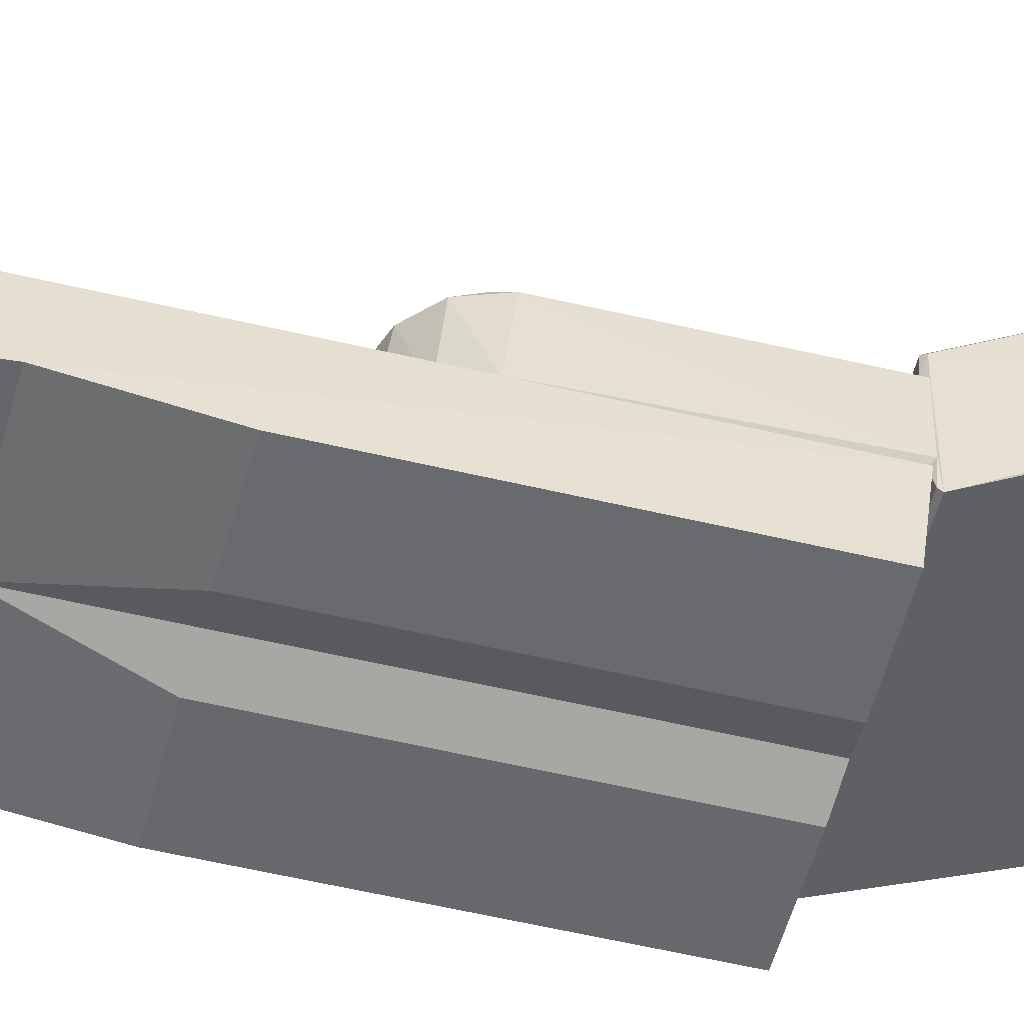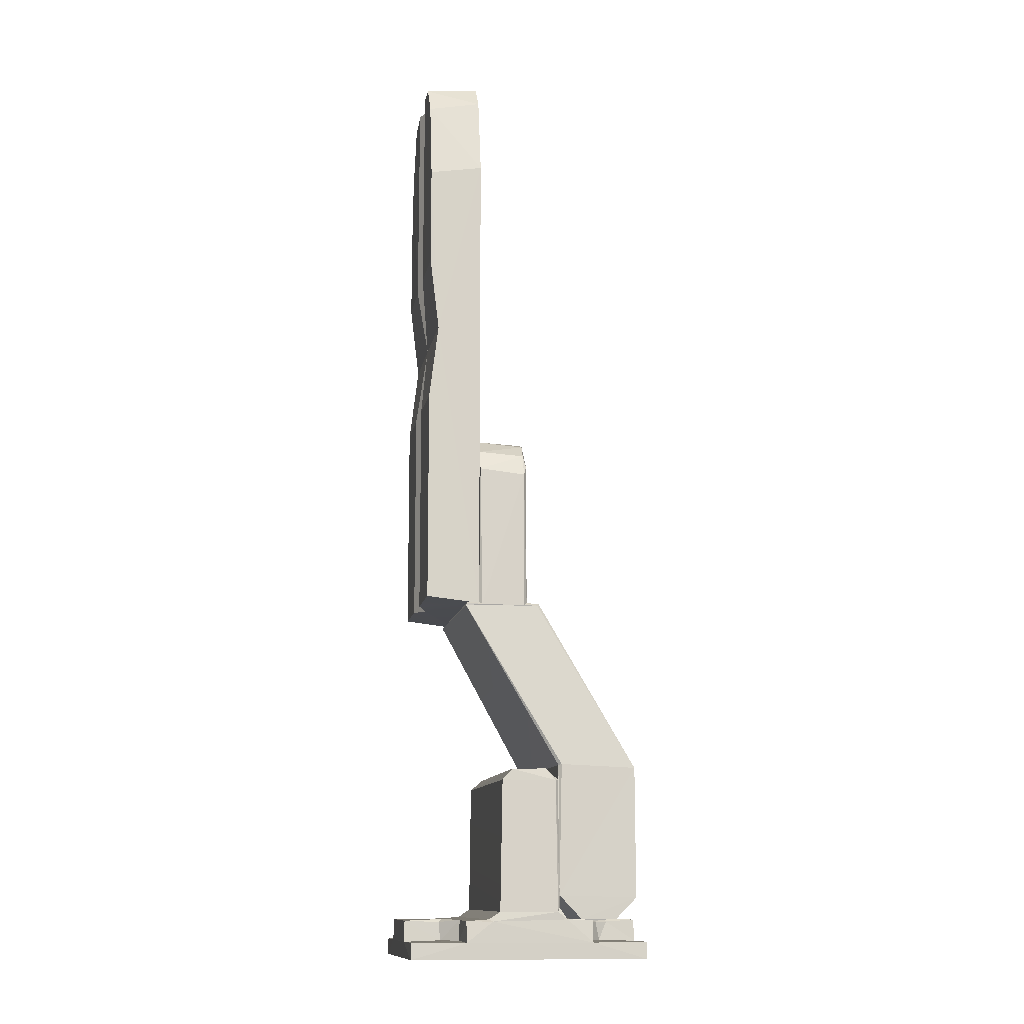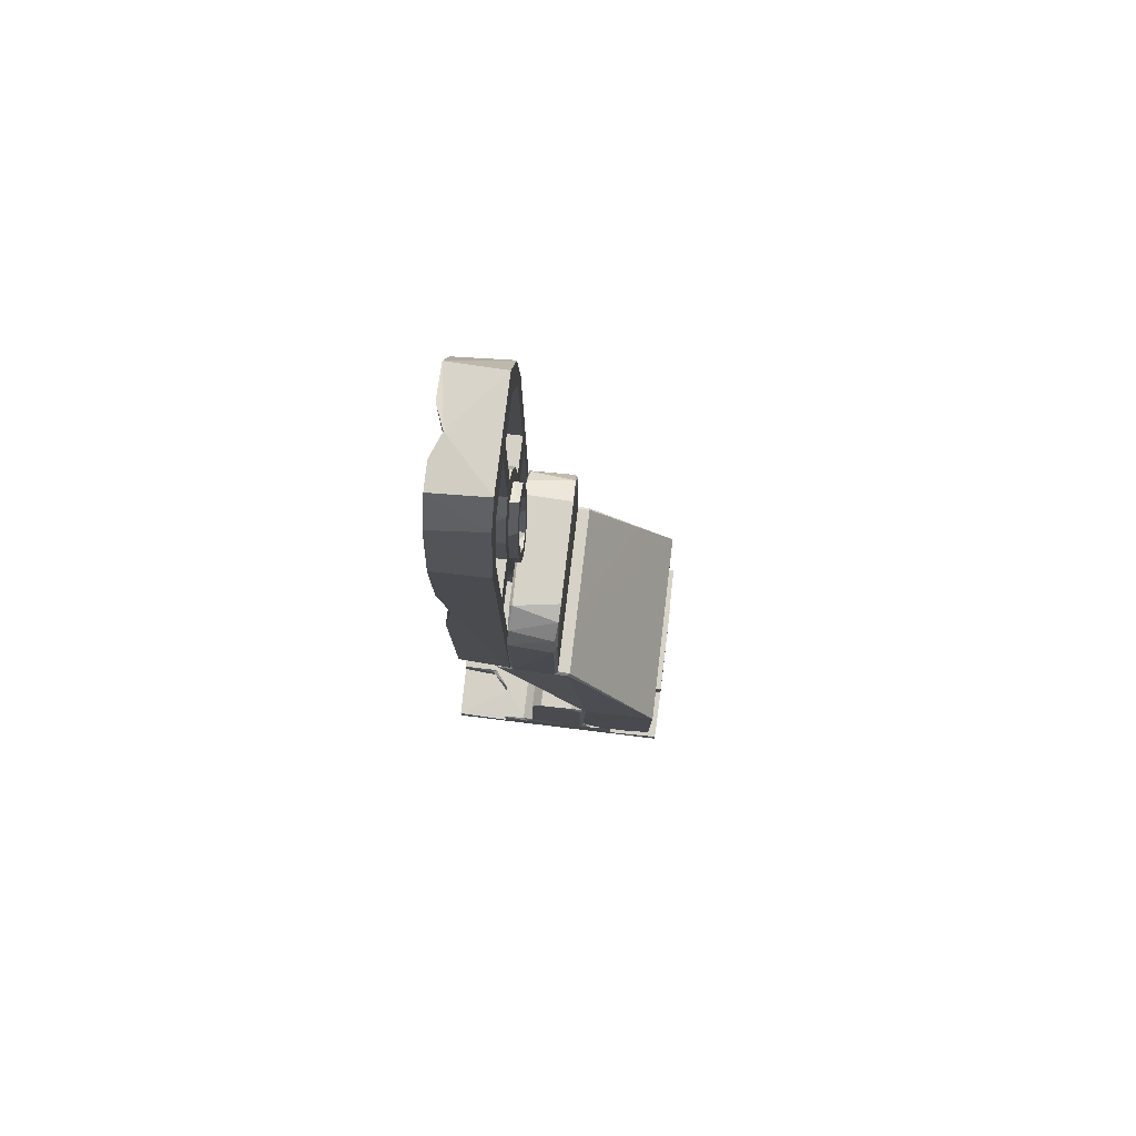
<metadata>
{"format":"obj","ext":"obj","renderer":"f3d","projection":"perspective","resolution":1024,"background":"white","views":[{"elev":-52.8,"azim":75.4,"up":"+Y"},{"elev":-12.3,"azim":80.0,"up":"+Z"},{"elev":78.7,"azim":96.9,"up":"+Z"}]}
</metadata>
<code>
o node1_Part__Feature001.003
v 0.002354 0.00942 0.04754
v -2e-06 0.01281 0.04499
v 0.003367 0.00942 0.0458
v 0.00121 0.009422 0.0482
v -0.0009 0.009423 0.04837
v -0.002569 0.009414 0.0473
v -0.003461 0.009426 0.04546
v -0.0104 0.01839 0.003964
v 0.0103 0.01968 0.004
v -0.01031 0.0197 0.004
v 0.0104 0.01821 0.003998
v -0.01033 0.01741 0.006312
v 0.01021 0.01744 0.00511
v -0.0104 0.01741 0.00477
v 0.01034 0.01741 0.006348
v -0.01035 0.002563 0.0018
v -0.01046 0.008072 0.001741
v -0.01037 0.002524 0.000133
v -0.01034 0.008029 0.003838
v -0.0105 0.01067 0.003808
v -0.01038 0.01279 0.01885
v -0.0105 0.01704 0.01771
v -0.01038 0.01158 0.01777
v -0.0104 0.01145 0.004799
v -0.01033 0.01622 0.01883
v -0.01046 0.02075 0.001741
v -0.01026 0.0208 0.00392
v -0.01039 0.0263 0.000164
v -0.01035 0.02626 0.0018
v 0.01021 0.01028 0.004018
v 0.006784 0.00787 0.003922
v 0.01034 0.008029 0.003838
v -0.01021 0.01026 0.004015
v -0.006688 0.007826 0.003913
v -0.005033 0.005965 0.003875
v -0.004875 0.002588 0.003875
v 0.004882 0.006314 0.003998
v 0.004875 0.002538 0.003825
v 0.01035 0.002563 0.0018
v 0.004862 0.002482 0.001761
v 0.01038 0.002535 0.000153
v -0.004861 0.002482 0.001761
v 0.01039 0.02628 0.000133
v 0.004901 0.02635 0.001761
v 0.01035 0.02626 0.0018
v -0.004838 0.0263 0.003838
v 0.004839 0.02625 0.003885
v -0.004913 0.02632 0.001779
v -0.00474 0.02309 0.003992
v 0.004737 0.02311 0.00399
v 0.01041 0.01162 0.01772
v 0.0104 0.01141 0.004752
v 0.01033 0.01606 0.01887
v 0.01038 0.01261 0.0188
v 0.01027 0.02076 0.003932
v 0.01046 0.0208 0.001745
v 0.01047 0.008072 0.001741
v 0.0105 0.01065 0.003799
v 0.0105 0.01704 0.01771
v 0.0105 0.01723 0.00473
v 0.007073 0.02101 0.0019
v 0.005207 0.02254 0.0019
v 0.005031 0.02335 0.003701
v 0.005556 0.02213 0.0037
v 0.006974 0.02102 0.003699
v 0.005151 0.006139 0.0019
v 0.006993 0.007813 0.0019
v 0.005121 0.005962 0.003694
v -0.007105 0.02099 0.0019
v -0.005206 0.02254 0.0019
v -0.006963 0.02103 0.003689
v -0.005556 0.02213 0.0037
v -0.005031 0.02334 0.003703
v -0.005051 0.005645 0.0019
v -0.007155 0.007844 0.0019
v -0.005778 0.006963 0.0019
v 0.0102 0.01733 0.01777
v -0.01019 0.01735 0.01768
v -0.006566 0.02082 0.003997
v 0.006603 0.0208 0.003997
v -0.01029 0.02317 0.004009
v -0.008802 0.01565 0.03593
v 0.008804 0.01567 0.03591
v -0.01039 0.02522 0.01919
v 0.0104 0.02525 0.01904
v 0.008747 0.01441 0.036
v -0.008749 0.01441 0.03601
v -0.00533 0.0143 0.05381
v -0.008657 0.01441 0.04983
v -0.007802 0.01424 0.05229
v 0.0048 0.01433 0.05383
v 0.008538 0.01441 0.05053
v 0.006547 0.01429 0.05325
v 0.005532 0.009717 0.05386
v -0.005468 0.009491 0.05375
v -0.008779 0.009461 0.05012
v -0.007084 0.009504 0.05282
v 0.005491 0.009412 0.05356
v -0.008745 0.009414 0.036
v -0.003062 0.009426 0.04349
v -0.001954 0.009418 0.04216
v 0.007738 0.009533 0.05224
v 0.008802 0.009508 0.0502
v 0.000144 0.009433 0.04151
v 0.003168 0.009425 0.04377
v 0.008749 0.009414 0.03601
v 0.001943 0.009422 0.04219
v 0.00901 0.008125 0.03585
v -0.009015 0.008044 0.03574
v -0.01019 0.0174 0.01925
v 0.008962 0.008021 0.03558
v 0.01019 0.01739 0.01925
v -0.01036 0.02531 0.006144
v 0.01038 0.02526 0.006119
v 0.01029 0.02317 0.004009
v 0.01048 0.01768 0.01932
v -0.01048 0.01768 0.01932
v -0.009055 0.01547 0.03571
v -0.009055 0.0141 0.03573
v -0.009049 0.009712 0.03574
v -0.008945 0.01411 0.04996
v 0.008973 0.01411 0.04968
v 0.00905 0.009716 0.03574
v 0.009056 0.01411 0.03573
v 0.009056 0.01547 0.03571
v -0.008395 0.009713 0.05146
v 0.008197 0.01412 0.05185
v -0.009823 0.0175 0.01111
v -0.00897 0.01753 0.009498
v -0.009829 0.02041 0.01161
v -0.008382 0.02041 0.008978
v -0.005245 0.02041 0.01572
v -0.005419 0.01772 0.01575
v -0.006987 0.02041 0.01564
v -0.007581 0.01771 0.01546
v -0.007903 0.01771 0.008742
v -0.008937 0.02041 0.01449
v -0.006166 0.01772 0.008207
v -0.006 0.02041 0.008208
v -0.00901 0.01771 0.01427
v -0.009712 0.01772 0.01274
v -0.008164 0.01741 0.01549
v -0.009805 0.01741 0.01358
v -0.00216 0.01771 0.01179
v -0.001917 0.01741 0.01288
v -0.002761 0.01771 0.01394
v -0.003453 0.01741 0.0152
v -0.003756 0.01771 0.01503
v -0.005659 0.01741 0.01611
v -0.007442 0.01741 0.008156
v -0.0048 0.01741 0.008044
v -0.002534 0.01741 0.009761
v -0.004241 0.01771 0.008647
v -0.002989 0.01771 0.009726
v -0.003062 0.02041 0.01449
v -0.003617 0.02041 0.008978
v -0.002171 0.02041 0.01161
v 0.002171 0.02041 0.01161
v 0.002472 0.01754 0.01027
v 0.003618 0.02041 0.008978
v 0.006755 0.02041 0.01572
v 0.006581 0.01772 0.01575
v 0.005013 0.02041 0.01564
v 0.004419 0.01771 0.01546
v 0.004097 0.01771 0.008742
v 0.003063 0.02041 0.01449
v 0.005834 0.01772 0.008207
v 0.006 0.02041 0.008208
v 0.00299 0.01771 0.01427
v 0.002158 0.0176 0.01248
v 0.002779 0.01741 0.01464
v 0.009967 0.01741 0.01086
v 0.009844 0.01741 0.01344
v 0.00984 0.01771 0.01179
v 0.009239 0.01771 0.01394
v 0.008363 0.01759 0.01505
v 0.005934 0.01741 0.01618
v 0.008496 0.01741 0.00874
v 0.004167 0.01741 0.008277
v 0.006599 0.01741 0.007966
v 0.007759 0.01771 0.008647
v 0.009011 0.01771 0.009726
v 0.008938 0.02041 0.01449
v 0.008383 0.02041 0.008978
v 0.009829 0.02041 0.01161
f 1 2 3
f 4 2 1
f 4 5 2
f 5 6 2
f 7 2 6
f 8 9 10
f 8 11 9
f 12 13 14
f 12 15 13
f 16 17 18
f 19 20 17
f 21 22 23
f 23 22 24
f 24 22 14
f 21 25 22
f 14 8 20
f 24 14 20
f 20 26 17
f 8 26 20
f 8 27 26
f 26 28 17
f 17 28 18
f 26 29 28
f 30 31 32
f 30 33 31
f 31 33 34
f 33 19 34
f 35 36 37
f 37 36 38
f 31 34 37
f 34 35 37
f 39 40 41
f 38 42 40
f 36 42 38
f 16 18 42
f 18 41 40
f 18 40 42
f 43 44 45
f 44 46 47
f 48 46 44
f 28 29 48
f 43 28 44
f 44 28 48
f 49 47 46
f 49 50 47
f 18 43 41
f 18 28 43
f 51 23 52
f 23 24 52
f 25 21 53
f 53 21 54
f 55 11 56
f 43 56 57
f 43 57 41
f 57 39 41
f 45 56 43
f 58 32 57
f 59 52 60
f 59 51 52
f 59 54 51
f 53 54 59
f 60 52 58
f 11 60 58
f 56 58 57
f 56 11 58
f 45 61 56
f 62 61 45
f 44 62 45
f 63 64 62
f 62 65 61
f 64 65 62
f 47 63 44
f 44 63 62
f 65 56 61
f 65 55 56
f 66 40 39
f 67 39 57
f 67 66 39
f 67 31 66
f 31 68 66
f 32 67 57
f 32 31 67
f 68 38 66
f 66 38 40
f 29 26 69
f 29 70 48
f 29 69 70
f 69 71 70
f 71 72 70
f 72 73 70
f 27 71 69
f 27 69 26
f 73 46 48
f 73 48 70
f 16 42 74
f 75 74 76
f 75 16 74
f 17 16 75
f 74 35 76
f 35 34 76
f 76 34 75
f 36 35 74
f 36 74 42
f 75 19 17
f 34 19 75
f 52 24 30
f 24 33 30
f 8 14 11
f 11 14 13
f 77 78 25
f 53 77 25
f 54 21 23
f 51 54 23
f 71 27 79
f 71 79 72
f 79 49 72
f 72 49 73
f 46 73 49
f 10 27 8
f 78 12 22
f 12 14 22
f 25 78 22
f 47 50 63
f 63 50 64
f 50 80 64
f 64 80 65
f 80 55 65
f 24 20 33
f 11 55 9
f 19 33 20
f 13 60 11
f 15 60 13
f 59 15 77
f 59 60 15
f 77 53 59
f 30 58 52
f 32 58 30
f 37 38 68
f 31 37 68
f 79 81 49
f 79 27 81
f 82 83 84
f 83 85 84
f 82 86 83
f 87 86 82
f 88 89 90
f 91 89 88
f 92 89 91
f 86 87 92
f 92 87 89
f 92 91 93
f 88 94 91
f 95 94 88
f 96 6 97
f 97 6 95
f 6 5 95
f 96 7 6
f 95 5 98
f 96 99 7
f 99 100 7
f 5 4 98
f 4 1 98
f 99 101 100
f 98 1 102
f 1 103 102
f 99 104 101
f 3 103 1
f 105 106 3
f 107 106 105
f 3 106 103
f 104 106 107
f 99 106 104
f 99 108 106
f 109 108 99
f 110 111 109
f 112 111 110
f 78 77 110
f 77 112 110
f 15 112 77
f 110 12 78
f 84 85 113
f 85 114 113
f 55 80 115
f 115 80 50
f 15 114 85
f 15 85 116
f 9 115 114
f 9 114 15
f 113 12 84
f 84 12 117
f 81 10 113
f 113 10 12
f 117 118 84
f 117 109 118
f 119 109 120
f 119 118 109
f 120 96 121
f 120 121 119
f 122 123 124
f 103 123 122
f 111 123 108
f 125 124 111
f 111 124 123
f 125 116 85
f 111 116 125
f 9 12 10
f 15 12 9
f 115 50 114
f 49 113 50
f 50 113 114
f 49 81 113
f 95 88 90
f 97 95 90
f 126 97 90
f 126 90 121
f 96 126 121
f 103 122 127
f 102 103 127
f 102 127 93
f 94 102 93
f 94 93 91
f 106 108 123
f 111 112 116
f 103 106 123
f 102 94 98
f 94 95 98
f 126 96 97
f 112 15 116
f 99 96 120
f 9 55 115
f 109 99 120
f 110 109 117
f 85 83 125
f 117 12 110
f 125 86 124
f 83 86 125
f 10 81 27
f 86 92 122
f 86 122 124
f 127 122 92
f 127 92 93
f 121 90 89
f 89 87 119
f 89 119 121
f 82 84 118
f 87 118 119
f 87 82 118
f 3 2 105
f 107 105 2
f 100 2 7
f 100 101 2
f 101 104 2
f 104 107 2
f 108 109 111
f 128 129 130
f 130 129 131
f 132 133 134
f 133 135 134
f 129 136 131
f 134 135 137
f 131 138 139
f 136 138 131
f 135 140 137
f 140 141 137
f 137 141 130
f 141 128 130
f 135 142 140
f 142 143 140
f 144 145 146
f 140 143 141
f 146 147 148
f 145 147 146
f 143 128 141
f 148 147 133
f 147 149 133
f 133 149 135
f 149 142 135
f 150 147 151
f 151 147 152
f 149 147 150
f 152 147 145
f 143 142 128
f 142 149 128
f 128 149 129
f 129 149 150
f 153 152 154
f 151 152 153
f 154 152 144
f 152 145 144
f 129 150 136
f 136 150 138
f 150 151 138
f 138 151 153
f 144 146 155
f 146 148 155
f 139 153 156
f 138 153 139
f 155 148 132
f 148 133 132
f 153 154 156
f 156 154 157
f 154 144 157
f 157 144 155
f 155 132 134
f 155 134 137
f 155 137 130
f 156 155 130
f 156 130 131
f 156 157 155
f 156 131 139
f 158 159 160
f 161 162 163
f 162 164 163
f 159 165 160
f 163 164 166
f 160 167 168
f 165 167 160
f 164 169 166
f 169 170 166
f 166 170 158
f 170 159 158
f 164 171 169
f 172 173 174
f 174 173 175
f 169 171 170
f 173 176 175
f 176 177 162
f 162 177 164
f 177 171 164
f 178 173 172
f 177 173 178
f 177 176 173
f 159 171 179
f 179 171 180
f 180 177 178
f 171 177 180
f 170 171 159
f 180 178 181
f 181 178 182
f 178 172 182
f 182 172 174
f 159 179 165
f 165 179 167
f 179 180 167
f 167 180 181
f 174 175 183
f 175 176 183
f 168 181 184
f 167 181 168
f 183 176 161
f 176 162 161
f 181 182 184
f 184 182 185
f 182 174 185
f 185 174 183
f 160 166 158
f 184 161 163
f 184 183 161
f 184 185 183
f 184 163 168
f 168 163 166
f 168 166 160
o node0_Part__Feature.002
v -0.00086 0.005115 0.06069
v -0.00174 0.00942 0.06351
v -0.001526 0.005115 0.0685
v -0.001297 0.009421 0.06947
v 0.000156 0.009419 0.07132
v 0.000861 0.005115 0.07022
v -0.000156 0.009419 0.05959
v -0.002086 0.009444 0.06634
v -0.002153 0.01028 0.06685
v -0.001465 0.009443 0.0706
v -0.00107 0.01028 0.07203
v 0.000722 0.009446 0.05878
v -0.000723 0.01029 0.0584
v -0.000698 0.009445 0.05886
v -1.1e-05 0.009444 0.07248
v -0.001819 0.009448 0.06173
v -0.001967 0.01028 0.06239
v -0.002887 0.009446 0.06211
v -0.002975 0.009448 0.06778
v -0.003009 0.01029 0.06638
v -0.002455 0.01029 0.0597
v -0.001792 0.009446 0.07392
v 0.00036 0.01029 0.07531
v -0.001871 0.01029 0.07346
v 0.000521 0.009446 0.07551
v -0.001785 0.009446 0.05714
v -0.00097 0.01028 0.05605
v 1.5e-05 0.009448 0.0553
v 0.001026 0.01029 0.05599
v 0.002263 0.003965 0.07297
v 0.004843 0.004003 0.0944
v 0.002269 0.003992 0.09449
v 0.007075 0.004002 0.09125
v 0.008675 0.004009 0.08311
v 0.008757 0.003996 0.073
v 0.008763 0.00402 0.03645
v 0.008759 0.003997 0.05791
v 0.002248 0.003969 0.05799
v 0.00227 0.003994 0.03639
v -0.002262 0.003965 0.07297
v -0.002268 0.003992 0.09449
v -0.005692 0.00402 0.09402
v -0.007818 0.00399 0.08842
v -0.008709 0.004007 0.08185
v -0.008758 0.003996 0.073
v -0.002274 0.003992 0.0364
v -0.002244 0.00397 0.058
v -0.008759 0.003996 0.05789
v -0.008772 0.004029 0.03644
v 0.008809 0.004914 0.06545
v 0.008786 0.009396 0.08395
v 0.008931 0.009377 0.03586
v -0.008804 0.004911 0.06545
v -0.008893 0.009393 0.08172
v -0.008931 0.009377 0.03586
v 0 0.004911 0.09469
v 0 0.004871 0.06545
v 0 0.004912 0.03622
v 0.00473 0.009398 0.095
v -0.00534 0.0094 0.09473
v -0.002707 0.009417 0.05529
v -0.003945 0.009426 0.06297
v 0.007493 0.009423 0.06296
v 0.007497 0.009423 0.06795
v 0.002186 0.009421 0.07666
v 0.002546 0.009448 0.07142
v -0.007258 0.009419 0.08434
v -0.007861 0.0094 0.08933
v 0.007498 0.009423 0.04057
v 0.000754 0.009423 0.04056
v -0.004972 0.009422 0.09015
v -0.000756 0.009423 0.04055
v -0.007492 0.009423 0.04055
v -0.007497 0.009423 0.06295
v 0.003445 0.009419 0.07228
v 0.006869 0.009399 0.09236
v 0.007365 0.009423 0.08314
v 0.005344 0.009418 0.08988
v -0.007492 0.009423 0.06794
v -0.000754 0.009423 0.09034
v 0.003924 0.009421 0.06789
v -0.00073 0.009422 0.05243
v 0.003038 0.009446 0.0643
v 0.00075 0.009423 0.09033
v 0.003923 0.009421 0.06302
v 0.000734 0.009421 0.05242
v 0.002078 0.009446 0.05773
v 0.002057 0.009419 0.05401
v 0.003376 0.009421 0.05819
v -0.000733 0.009421 0.07848
v -0.003923 0.009421 0.06789
v -0.002056 0.009419 0.07689
v -0.003375 0.009421 0.07271
v 0.000734 0.009421 0.07848
v 0.007333 0.004844 0.04112
v 0.007331 0.004844 0.0624
v 0.004115 0.004839 0.06227
v 0.000914 0.004842 0.05192
v 0.002675 0.004836 0.05454
v 0.000916 0.004844 0.04112
v -0.007333 0.004844 0.04112
v -0.000916 0.004844 0.04112
v -0.000909 0.004844 0.05193
v -0.003045 0.004831 0.05535
v -0.004073 0.004844 0.06243
v -0.007332 0.004844 0.0624
v -0.007141 0.004837 0.08352
v -0.00509 0.004838 0.08945
v -0.007332 0.004845 0.0685
v -0.004115 0.004838 0.06864
v -0.000913 0.004842 0.07898
v -0.002675 0.004835 0.07637
v -0.000916 0.004844 0.08978
v 0.006608 0.004827 0.08593
v 0.00731 0.00484 0.08066
v 0.004925 0.004841 0.08957
v 0.000916 0.004845 0.08978
v 0.000959 0.004838 0.07912
v 0.004076 0.004842 0.06848
v 0.003287 0.004835 0.07434
v 0.007332 0.004844 0.0685
v 0.000985 0.01028 0.05903
v 0.002 0.01029 0.06242
v 0.002346 0.01028 0.0594
v 0.002999 0.01029 0.06427
v 0.000827 0.01029 0.07215
v 0.002051 0.01027 0.06819
v 0.002339 0.01028 0.07194
v 0.002155 0.009437 0.064
v 0.001448 0.009443 0.07066
v 0.001741 0.00942 0.0674
v 0.001526 0.005114 0.0624
v 0.001298 0.009421 0.06143
f 186 187 188
f 187 189 188
f 189 190 188
f 188 190 191
f 192 187 186
f 193 194 195
f 194 196 195
f 197 198 199
f 195 196 200
f 199 198 201
f 198 202 201
f 201 202 193
f 202 194 193
f 203 204 205
f 203 205 206
f 207 208 209
f 207 210 208
f 211 203 206
f 211 206 212
f 213 211 212
f 213 212 214
f 204 207 209
f 204 209 205
f 215 216 217
f 215 218 216
f 219 218 215
f 220 219 215
f 221 222 223
f 221 223 224
f 225 226 227
f 225 227 228
f 225 228 229
f 225 229 230
f 231 232 233
f 231 233 234
f 235 219 220
f 235 236 219
f 237 236 235
f 222 237 235
f 221 237 222
f 238 230 229
f 239 238 229
f 240 233 238
f 240 234 233
f 240 238 239
f 215 217 241
f 242 215 241
f 243 224 223
f 243 223 242
f 225 242 241
f 225 241 226
f 243 242 232
f 231 243 232
f 240 231 234
f 243 231 240
f 237 224 243
f 237 221 224
f 237 243 240
f 241 244 245
f 241 245 227
f 241 227 226
f 216 241 217
f 216 244 241
f 203 246 247
f 203 211 246
f 236 248 249
f 250 251 210
f 245 252 253
f 254 237 255
f 245 256 252
f 248 237 254
f 236 237 248
f 237 240 255
f 255 240 257
f 258 240 259
f 259 240 239
f 253 252 239
f 250 260 251
f 261 262 263
f 252 264 239
f 245 265 256
f 261 236 262
f 213 246 211
f 260 266 251
f 213 267 246
f 251 266 268
f 245 269 265
f 264 259 239
f 266 270 268
f 213 271 267
f 272 273 213
f 213 273 271
f 270 274 268
f 245 244 269
f 269 275 265
f 264 276 259
f 268 274 272
f 277 207 278
f 272 274 273
f 258 257 240
f 266 249 270
f 207 204 278
f 236 249 262
f 275 207 277
f 278 204 276
f 244 263 269
f 275 210 207
f 271 255 267
f 269 279 275
f 267 255 257
f 276 247 259
f 276 204 247
f 279 210 275
f 249 248 270
f 204 203 247
f 261 263 244
f 250 210 279
f 236 261 218
f 236 218 219
f 261 216 218
f 261 244 216
f 253 228 227
f 245 253 227
f 239 229 228
f 253 239 228
f 248 280 281
f 254 280 248
f 270 281 282
f 248 281 270
f 283 271 273
f 284 283 273
f 284 273 274
f 282 284 274
f 282 274 270
f 285 271 283
f 285 255 271
f 280 254 285
f 285 254 255
f 284 285 283
f 280 285 284
f 281 284 282
f 281 280 284
f 286 257 258
f 287 257 286
f 267 287 288
f 257 287 267
f 289 247 246
f 289 290 247
f 288 246 267
f 288 289 246
f 247 291 259
f 247 290 291
f 286 259 291
f 286 258 259
f 289 287 286
f 289 286 291
f 288 287 289
f 290 289 291
f 292 252 293
f 252 256 293
f 294 252 292
f 294 264 252
f 294 276 264
f 295 276 294
f 296 275 277
f 297 296 277
f 297 277 278
f 295 297 278
f 295 278 276
f 275 298 265
f 275 296 298
f 256 298 293
f 265 298 256
f 295 294 292
f 297 295 292
f 293 297 292
f 293 296 297
f 298 296 293
f 299 262 300
f 301 263 299
f 263 262 299
f 263 302 269
f 263 301 302
f 302 279 269
f 303 279 302
f 304 266 260
f 305 304 260
f 305 260 250
f 303 305 250
f 303 250 279
f 306 266 304
f 306 249 266
f 262 306 300
f 249 306 262
f 301 305 303
f 301 303 302
f 300 304 305
f 300 306 304
f 299 300 305
f 299 305 301
f 198 206 202
f 202 206 205
f 198 212 206
f 194 202 205
f 198 214 212
f 307 214 198
f 194 205 209
f 308 214 307
f 309 214 308
f 196 194 209
f 310 309 308
f 208 311 196
f 208 196 209
f 310 308 312
f 313 310 312
f 208 312 311
f 313 312 208
f 251 268 310
f 251 310 313
f 272 213 214
f 210 251 313
f 272 214 309
f 210 313 208
f 272 309 310
f 268 272 310
f 314 308 197
f 196 311 200
f 308 307 197
f 200 311 315
f 307 198 197
f 311 312 315
f 315 312 314
f 312 308 314
f 191 316 317
f 316 318 317
f 318 192 317
f 317 192 186
f 190 316 191
f 187 201 193
f 318 314 197
f 192 197 199
f 200 189 195
f 315 316 190
f 189 187 195
f 195 187 193
f 200 190 189
f 187 199 201
f 187 192 199
f 315 314 316
f 200 315 190
f 316 314 318
f 318 197 192
f 191 317 186
f 191 186 188
f 232 242 238
f 232 238 233
f 225 230 238
f 242 225 238
f 235 220 215
f 235 215 242
f 235 242 223
f 222 235 223

</code>
